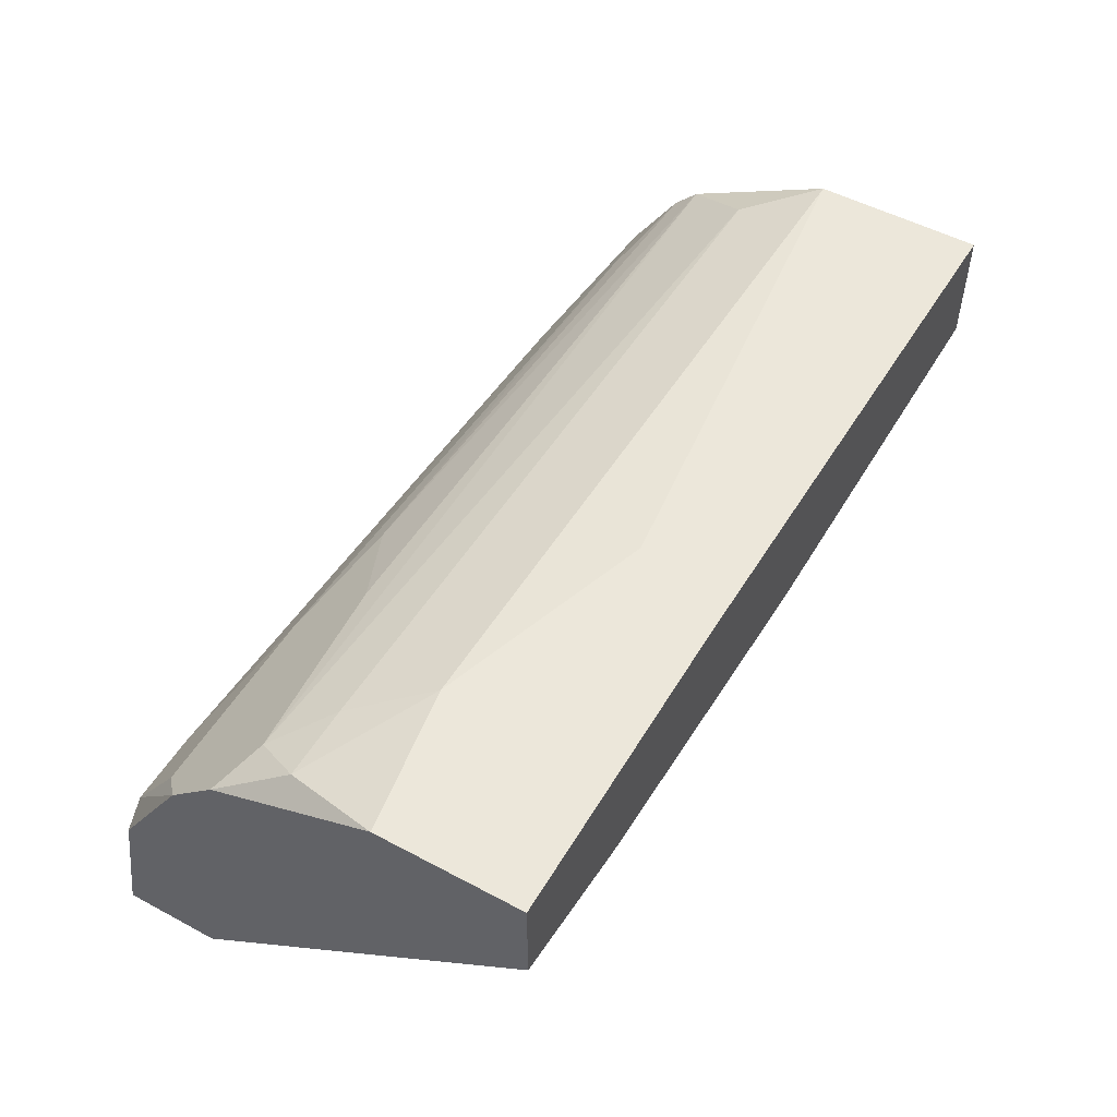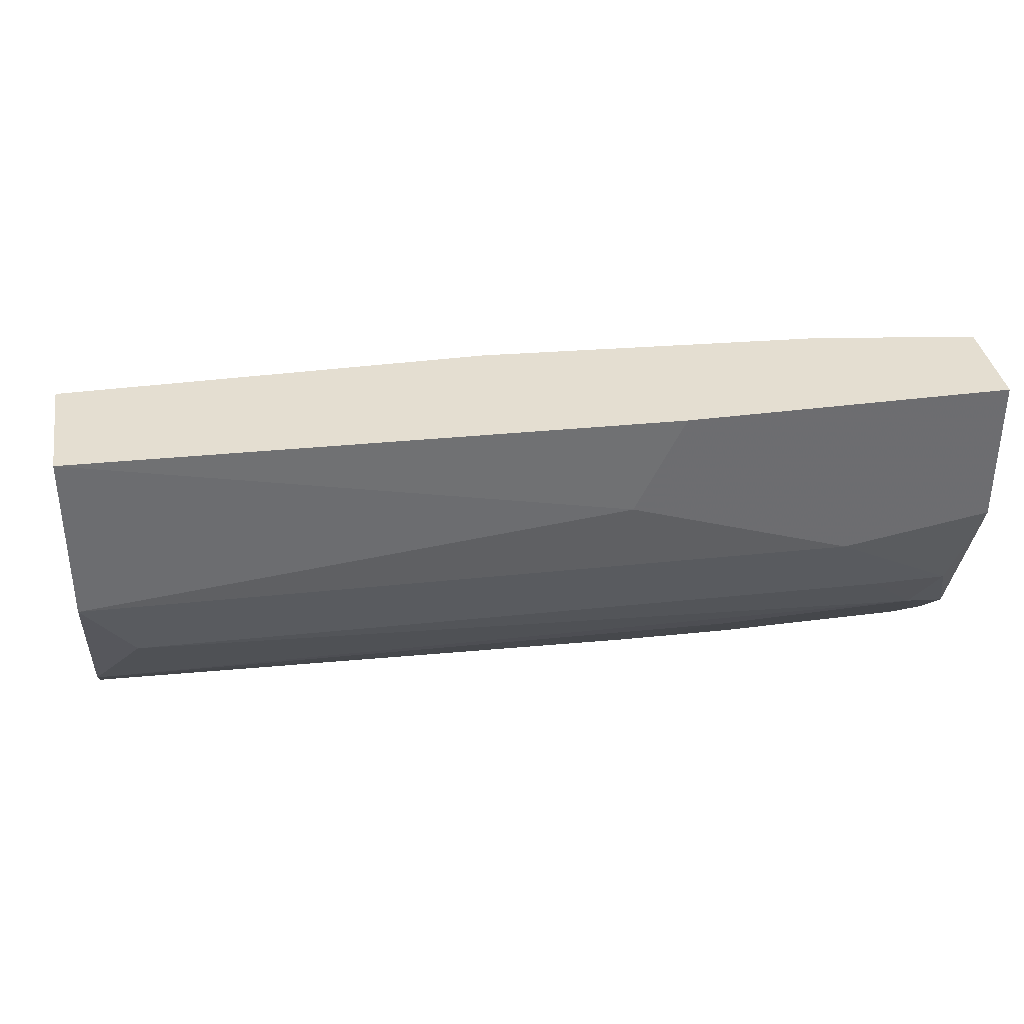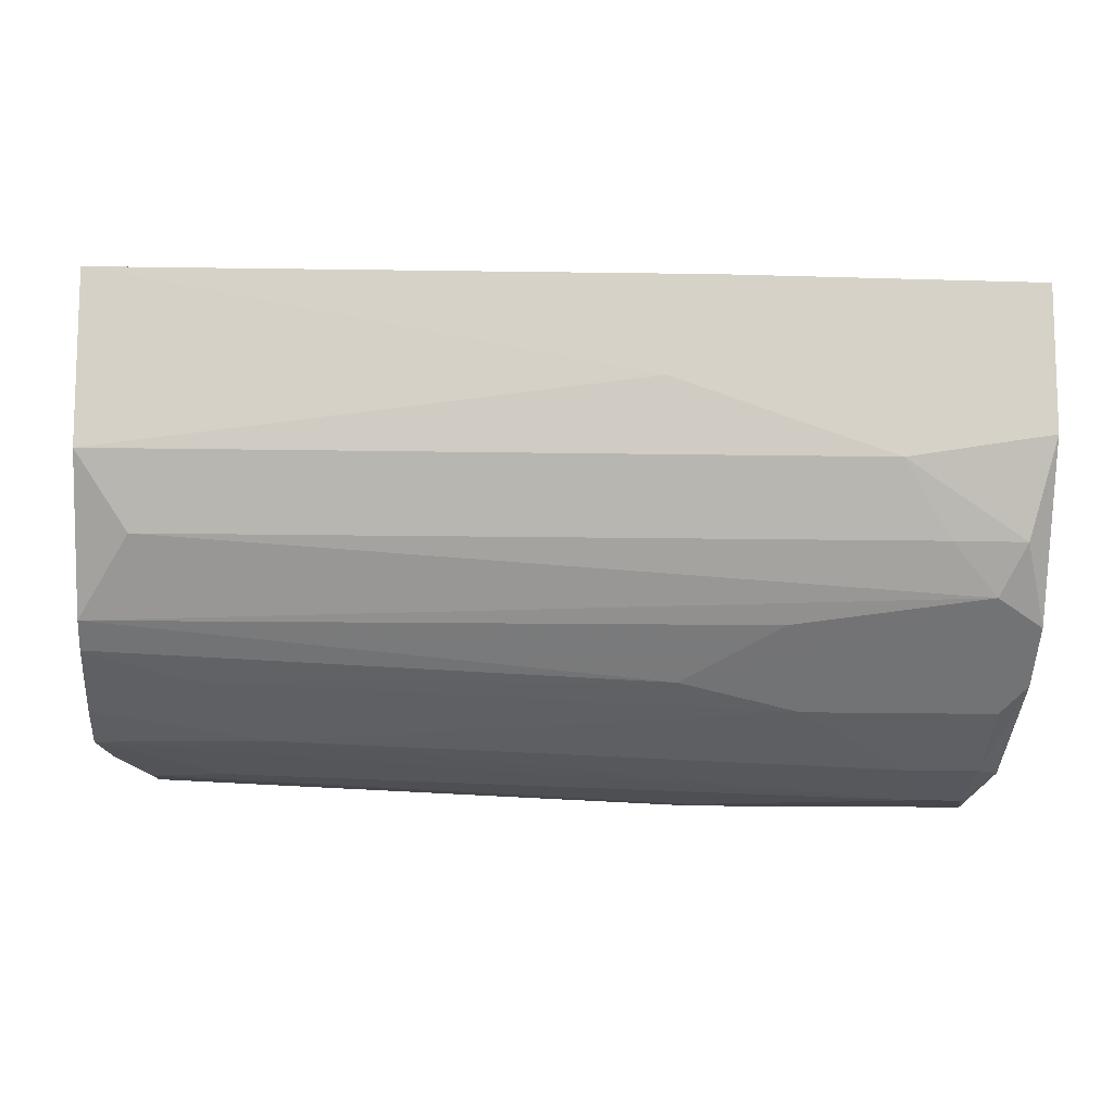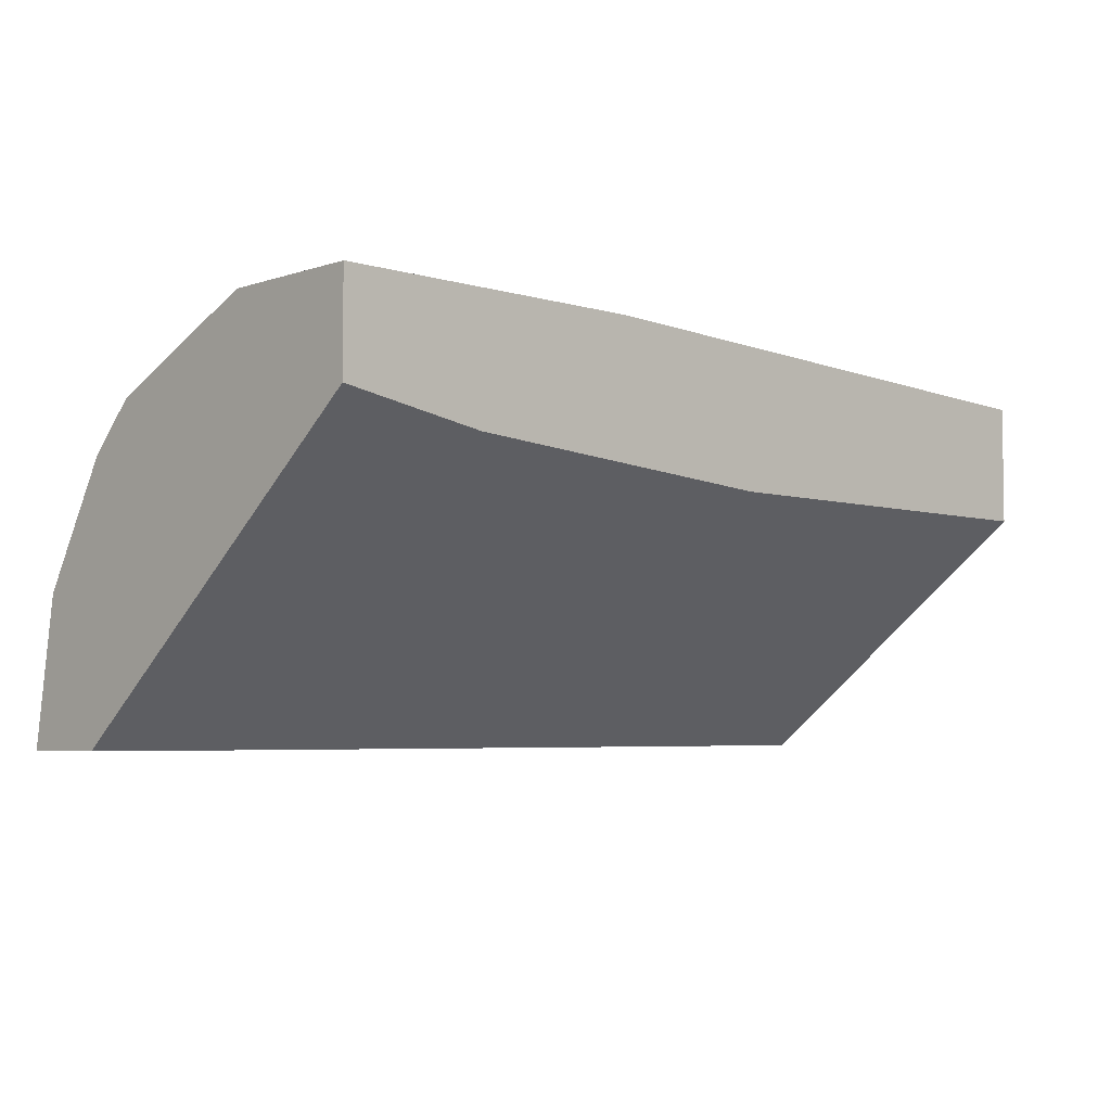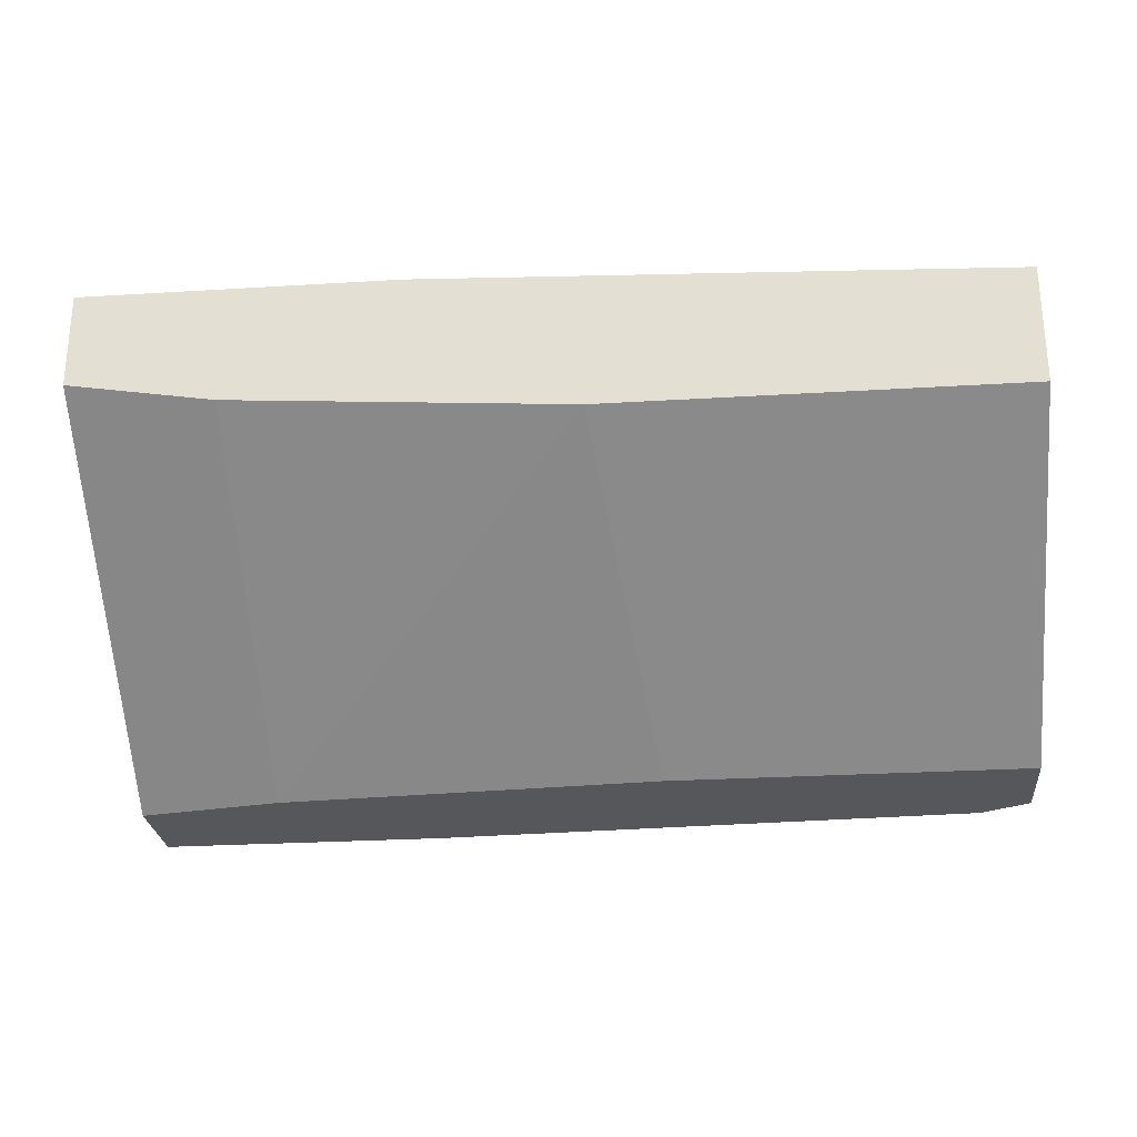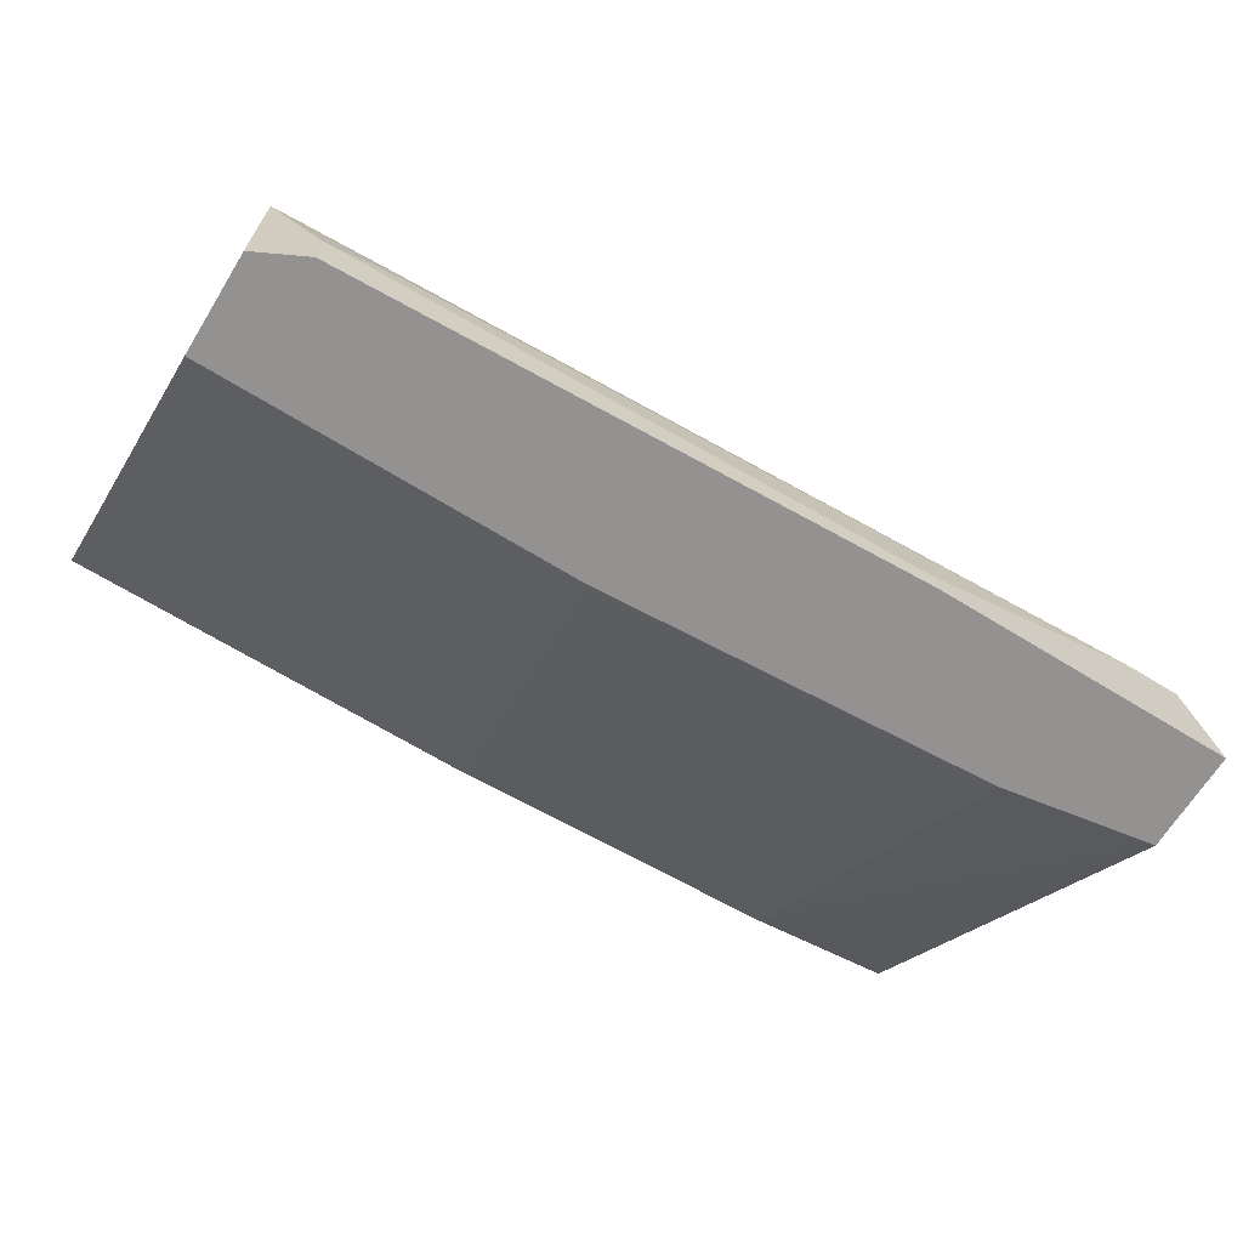
<metadata>
{"format":"obj","ext":"obj","renderer":"f3d","projection":"perspective","resolution":1024,"background":"white","views":[{"elev":51.9,"azim":120.0,"up":"+Z"},{"elev":36.4,"azim":-9.7,"up":"+Y"},{"elev":-10.7,"azim":-4.6,"up":"+Y"},{"elev":-4.7,"azim":136.5,"up":"+Z"},{"elev":-26.5,"azim":-174.5,"up":"+Z"},{"elev":-66.5,"azim":-31.7,"up":"+Z"}]}
</metadata>
<code>
v 0.06639 -0.02865 -0.008834
v 0.06639 -0.01047 0.03273
v 0.06639 0.007717 0.01973
v 0.02484 -0.02604 -0.008834
v 0.07937 -0.01825 0.03013
v 0.07937 -0.03904 0.009351
v 0.07937 -0.04164 0.001556
v 0.07937 -0.03383 0.01714
v -0.01412 -0.02865 0.01973
v -0.01412 -0.01047 0.03013
v -0.01412 -0.02604 -0.008834
v -0.01412 -0.02604 0.02234
v -0.01412 -0.03644 0.006756
v -0.01412 -0.03644 -0.008834
v -0.01412 0.007717 0.01714
v -0.01412 0.007717 0.03013
v -0.01412 -0.03383 0.01195
v -0.008916 -0.01825 0.02753
v -0.008916 -0.03904 -0.008834
v -0.008916 -0.03904 -0.003639
v 0.004066 -0.03644 0.009351
v 0.0482 0.007717 0.03273
v 0.0508 -0.04164 -0.008834
v 0.0508 -0.04164 -0.006234
v 0.0586 -0.03383 0.01714
v 0.07158 -0.01825 0.03013
v 0.07158 -0.03904 0.009351
v 0.03004 0.007717 0.01714
v 0.08198 -0.03904 0.006756
v 0.08198 -0.02604 0.02493
v 0.08198 0.007717 0.02234
v 0.08198 0.007717 0.03273
v 0.08198 -0.04164 -0.008834
v 0.08198 -0.007873 0.03273
v 0.08198 -0.03124 0.01973
v 0.08198 -0.03124 -0.008834
v 0.07418 -0.04164 0.001556
v 0.07677 -0.02345 0.02753
v -0.003723 -0.03124 0.01714
v -0.001127 -0.03904 -0.001039
v 0.04301 -0.002674 0.03273
v 0.04561 -0.03124 0.01973
v 0.05599 -0.02604 0.02493
f 39 42 9
f 32 34 36
f 17 15 11
f 15 17 10
f 11 36 23
f 15 32 3
f 32 15 16
f 15 10 16
f 11 23 19
f 10 17 12
f 36 11 4
f 11 15 4
f 32 36 31
f 3 32 31
f 36 3 31
f 36 34 33
f 23 36 33
f 7 23 33
f 15 3 28
f 4 15 28
f 34 32 41
f 16 10 41
f 17 11 13
f 3 36 1
f 36 4 1
f 28 3 1
f 4 28 1
f 34 41 2
f 41 10 2
f 10 12 18
f 12 38 18
f 33 34 35
f 42 8 35
f 38 42 35
f 32 16 22
f 41 32 22
f 16 41 22
f 11 19 14
f 13 11 14
f 19 13 14
f 34 2 5
f 23 7 37
f 7 27 37
f 13 40 37
f 17 13 21
f 39 17 21
f 37 27 21
f 13 37 21
f 27 8 25
f 8 42 25
f 42 39 25
f 39 21 25
f 21 27 25
f 7 33 29
f 33 35 29
f 2 10 26
f 10 18 26
f 18 38 26
f 5 2 26
f 38 5 26
f 19 23 20
f 13 19 20
f 40 13 20
f 35 34 30
f 38 35 30
f 34 5 30
f 5 38 30
f 38 12 43
f 42 38 43
f 12 42 43
f 8 27 6
f 27 7 6
f 35 8 6
f 7 29 6
f 29 35 6
f 23 37 24
f 37 40 24
f 20 23 24
f 40 20 24
f 12 17 9
f 42 12 9
f 17 39 9

</code>
